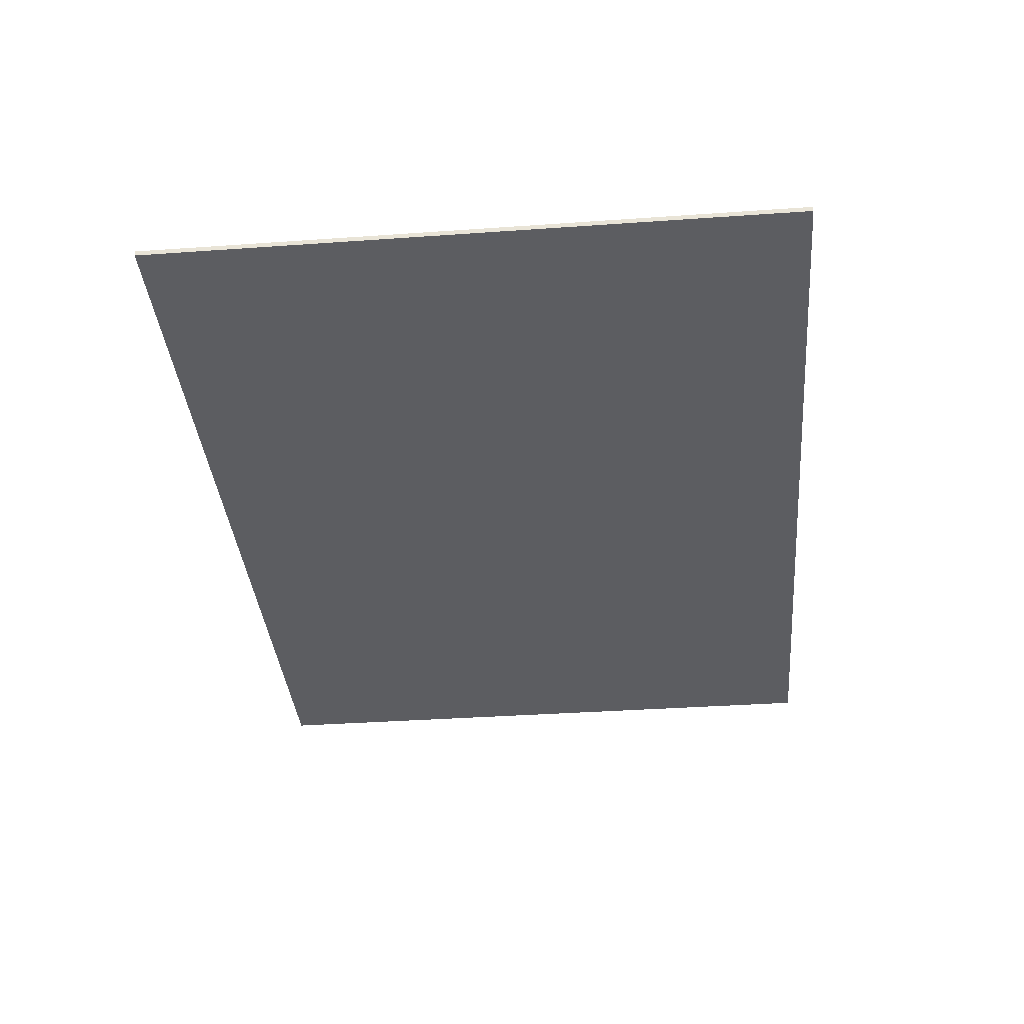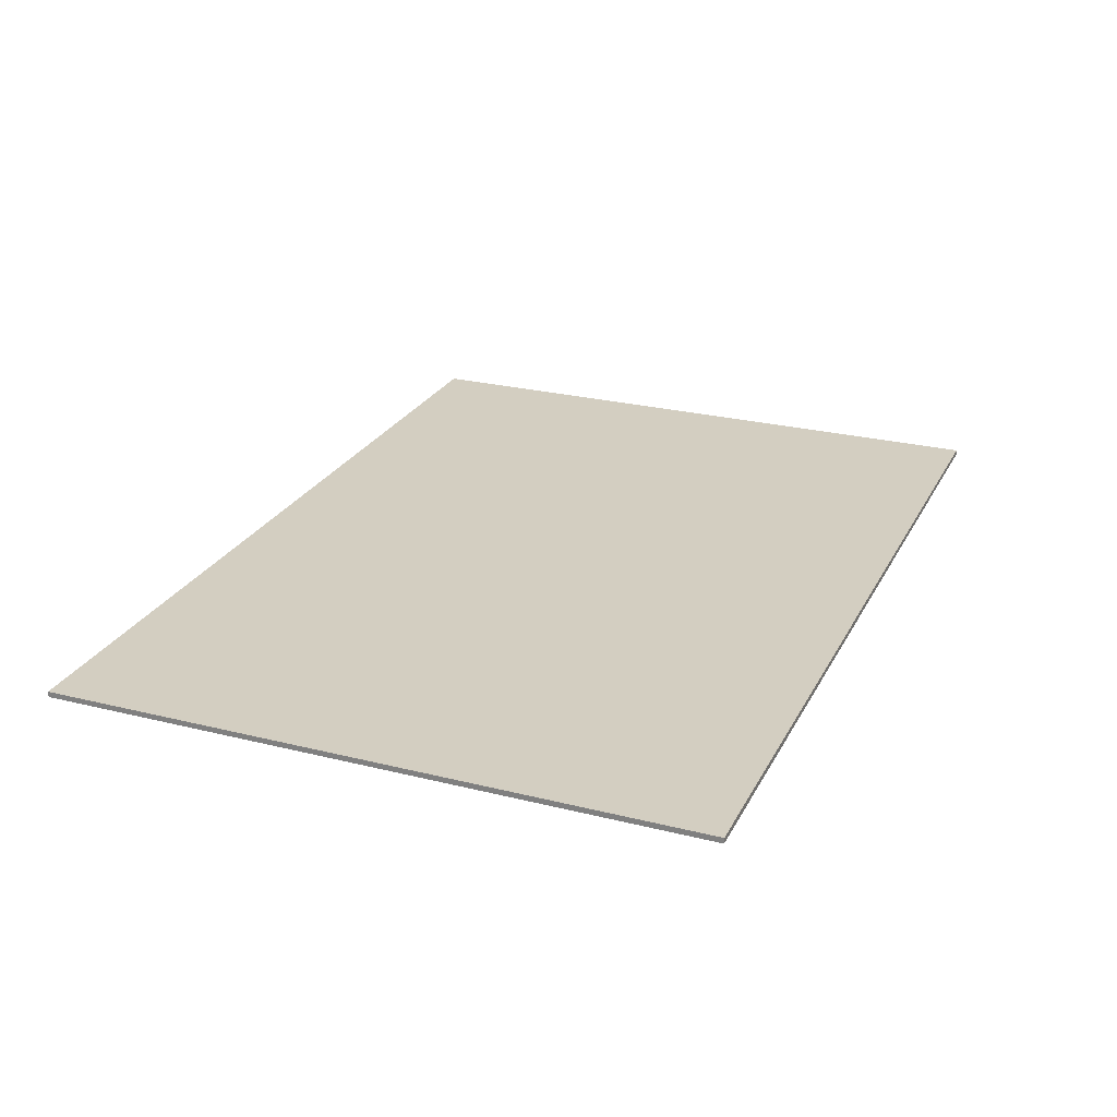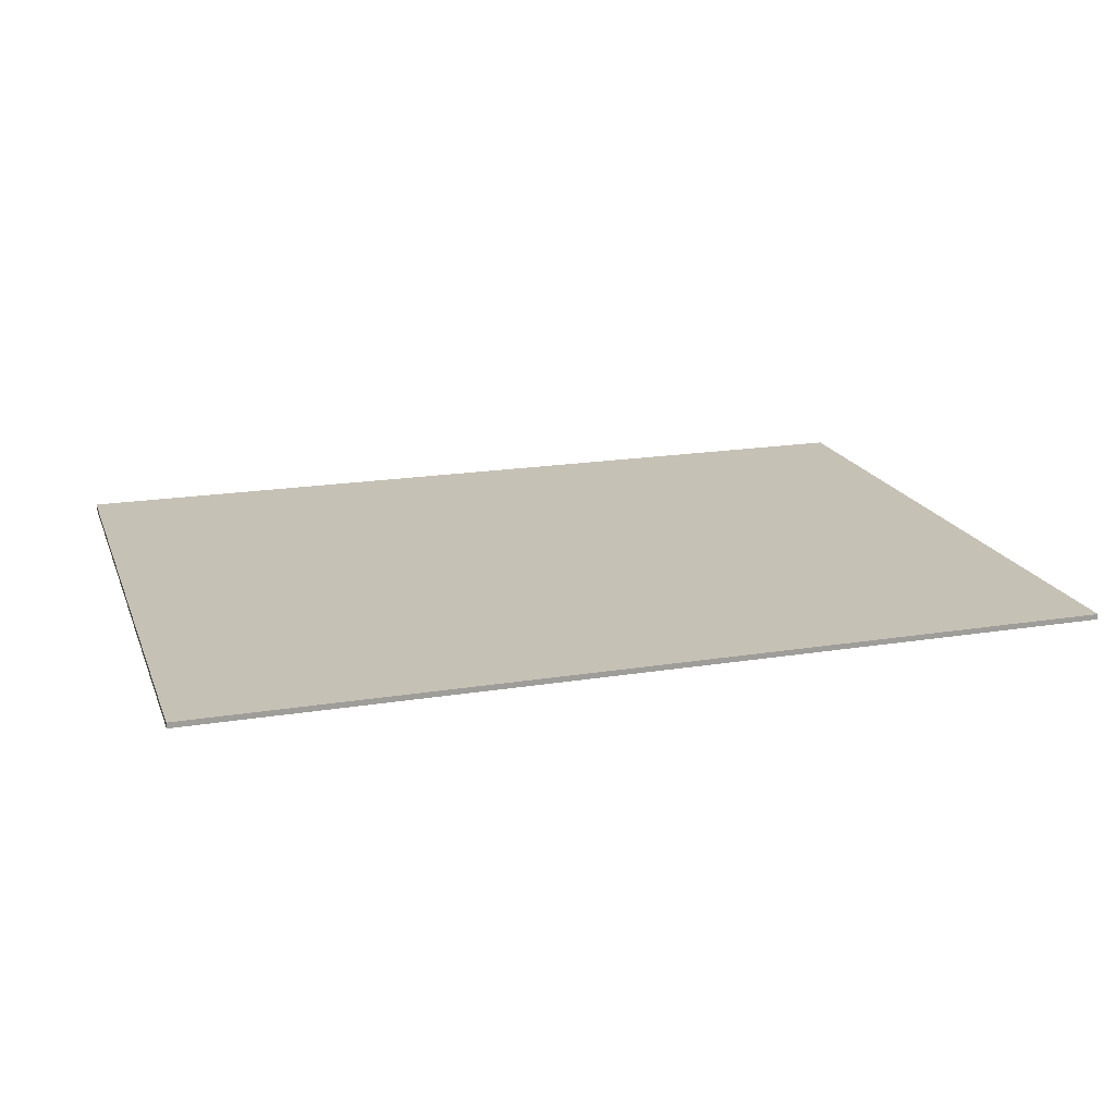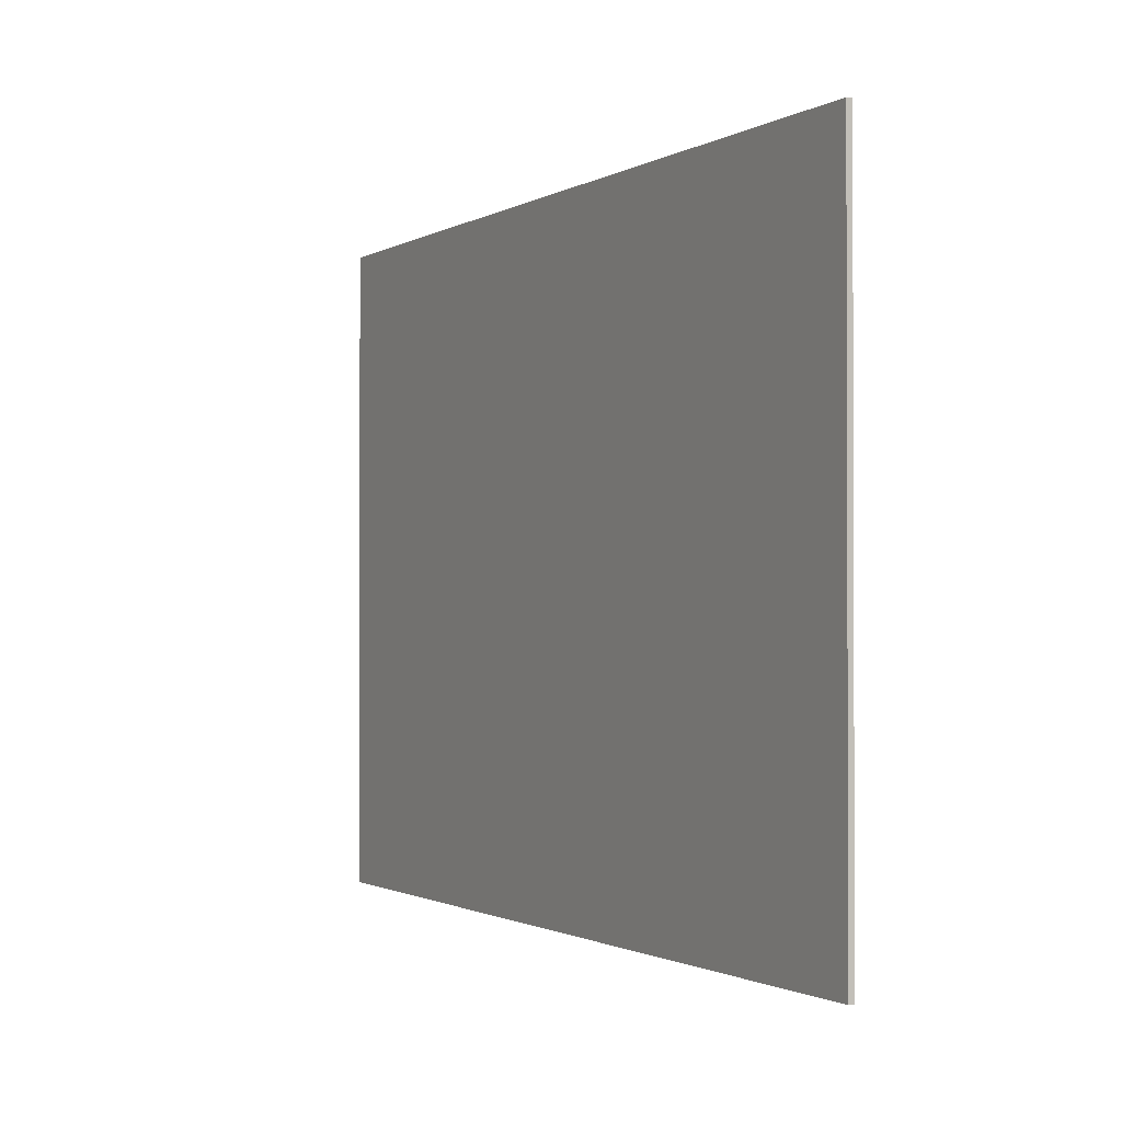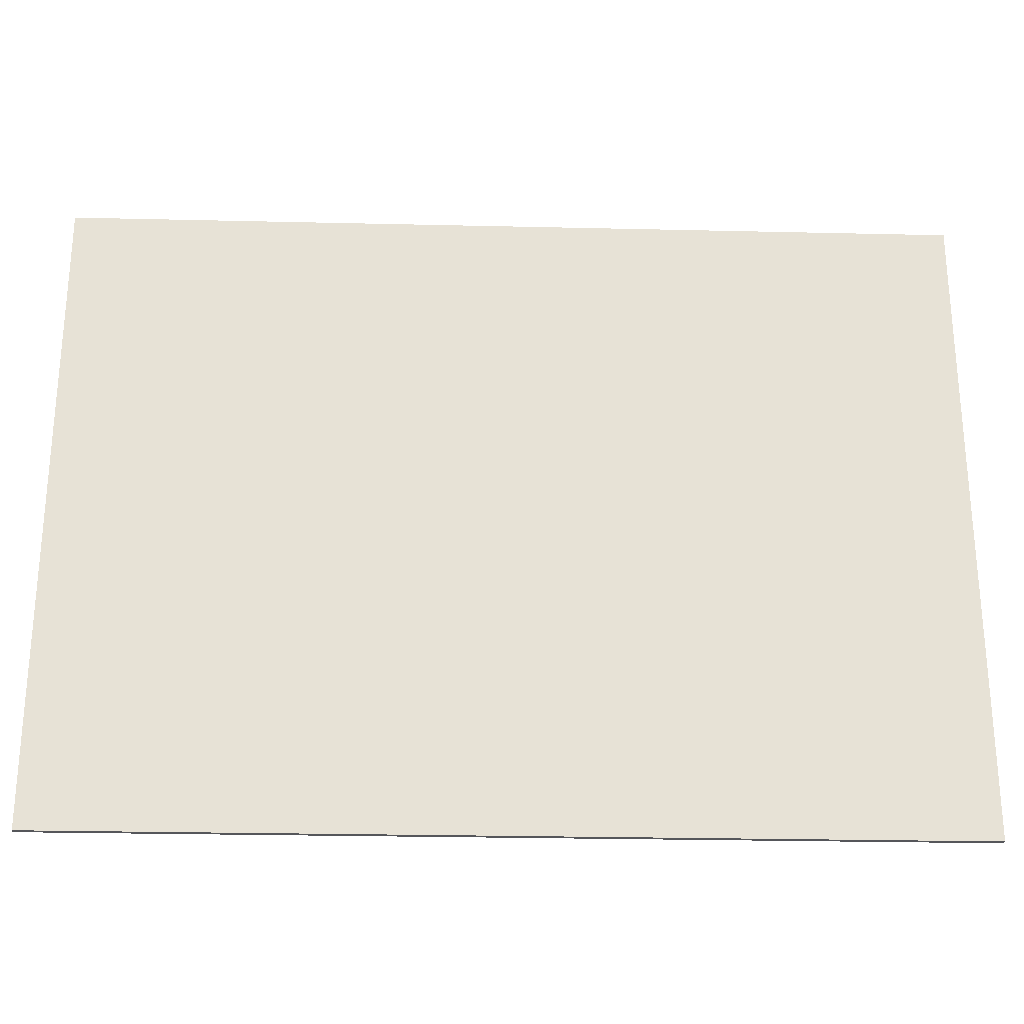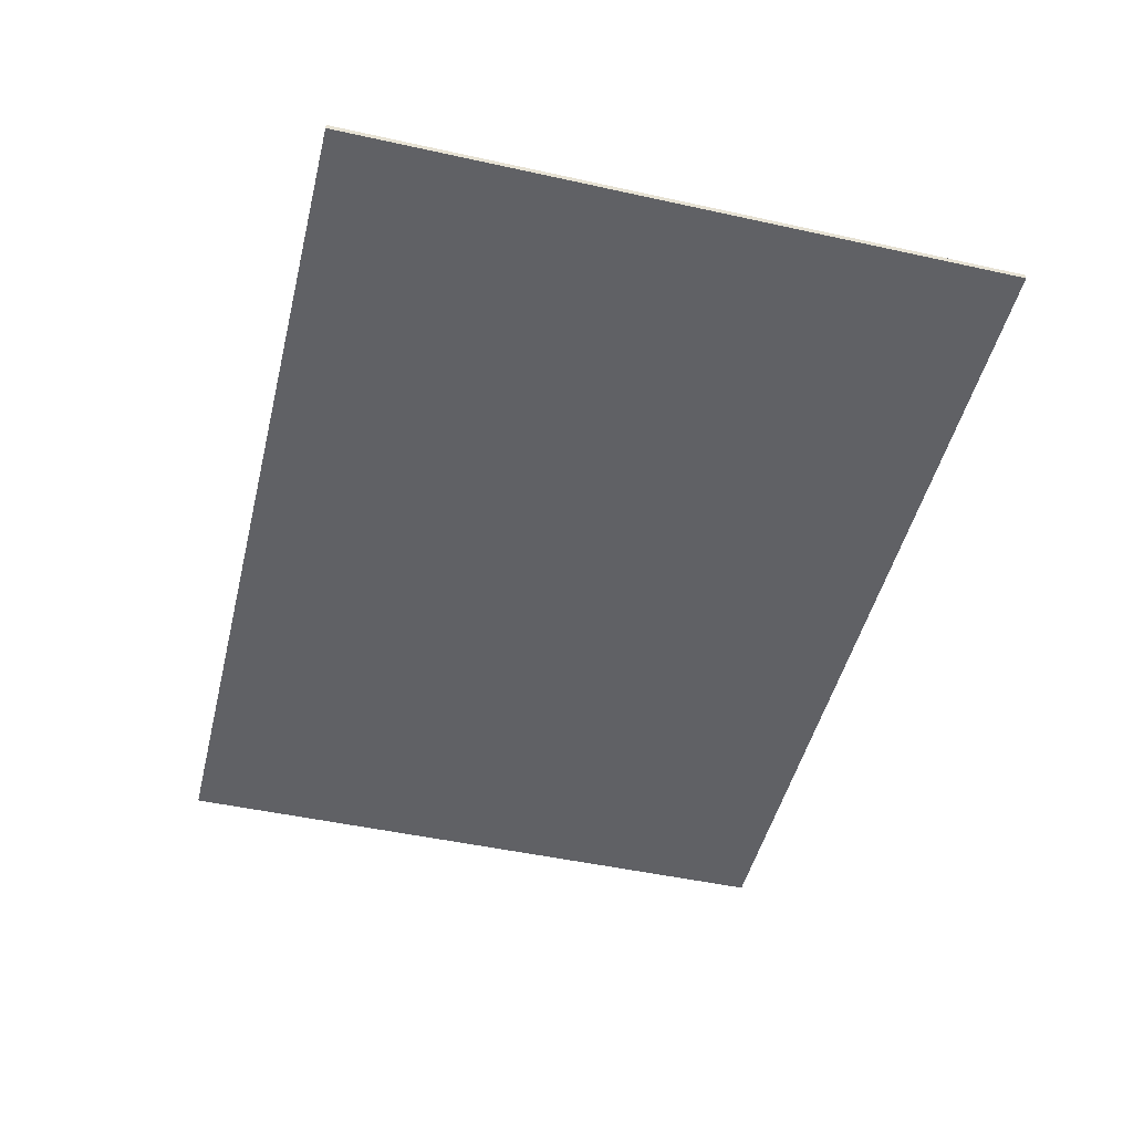
<metadata>
{"format":"obj","ext":"obj","renderer":"f3d","projection":"perspective","resolution":1024,"background":"white","views":[{"elev":-37.0,"azim":95.2,"up":"+Z"},{"elev":25.3,"azim":112.0,"up":"+Z"},{"elev":18.7,"azim":162.8,"up":"+Z"},{"elev":-1.2,"azim":62.3,"up":"+Y"},{"elev":-26.1,"azim":177.9,"up":"+Y"},{"elev":-48.5,"azim":-103.8,"up":"+Z"}]}
</metadata>
<code>
g default
v -397.8 128.4 2.452
v 397.8 128.4 2.452
v -397.8 708.2 2.452
v 397.8 708.2 2.452
v -397.8 708.2 -2.452
v 397.8 708.2 -2.452
v -397.8 128.4 -2.452
v 397.8 128.4 -2.452
g pCube1
f 1 2 4 3
f 3 4 6 5
f 5 6 8 7
f 7 8 2 1
f 2 8 6 4
f 7 1 3 5

</code>
